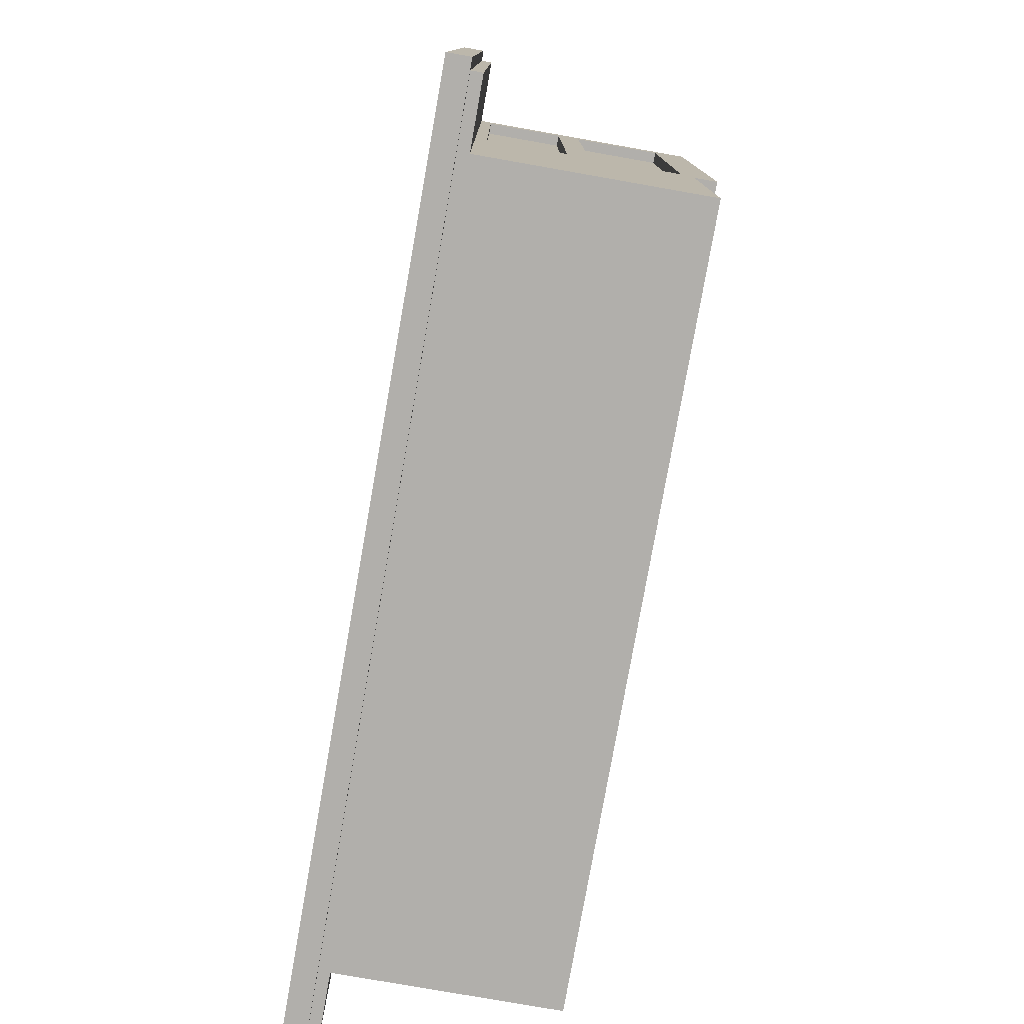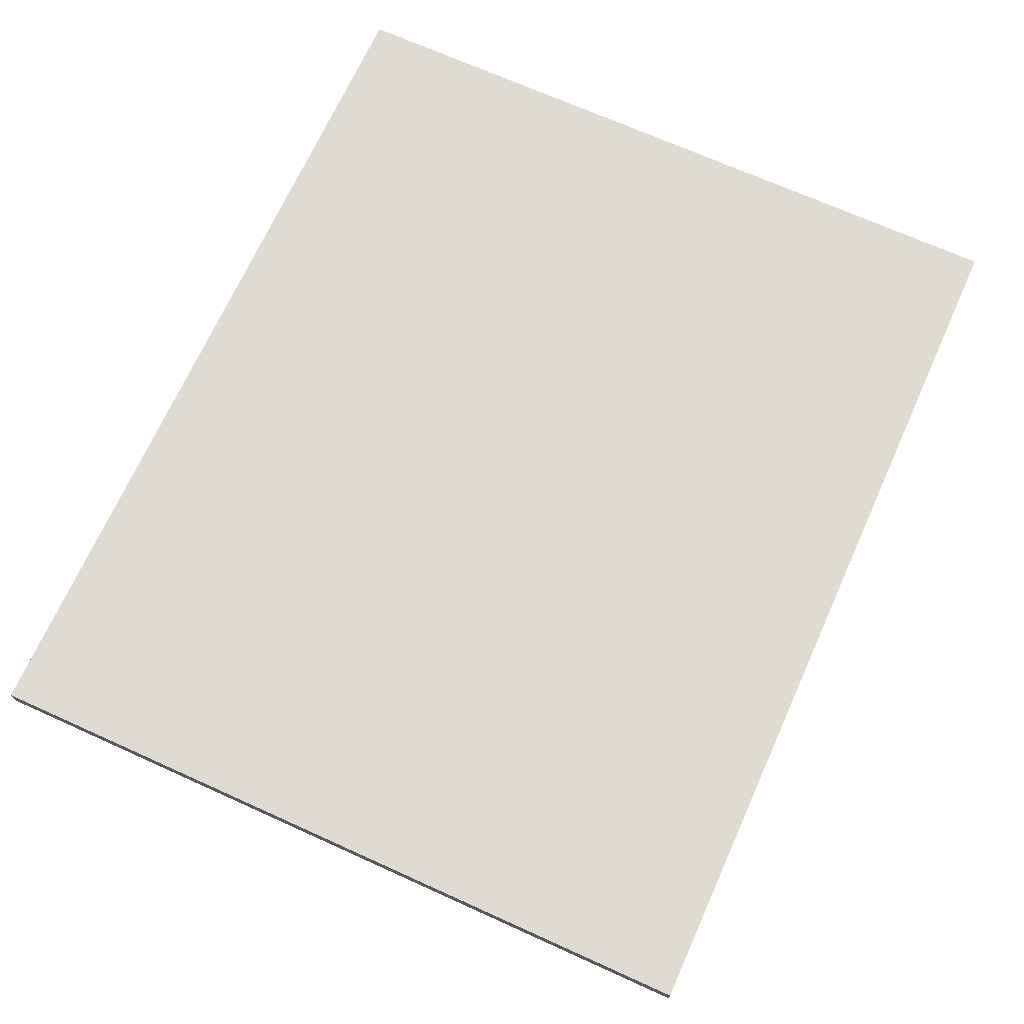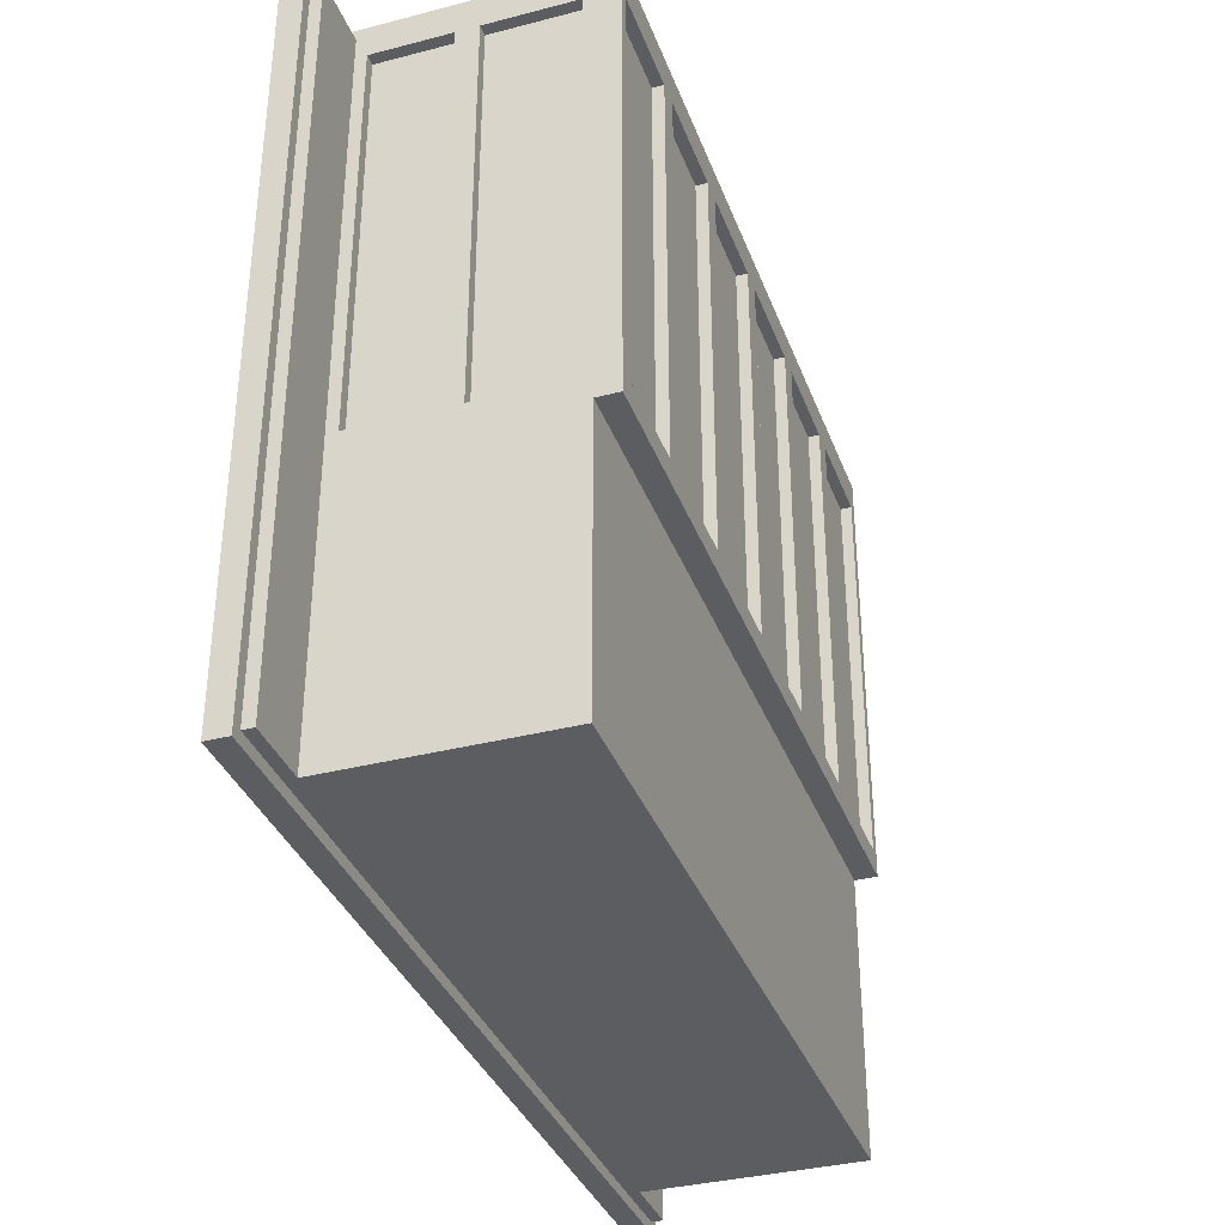
<metadata>
{"format":"obj","ext":"obj","renderer":"f3d","projection":"perspective","resolution":1024,"background":"white","views":[{"elev":-78.1,"azim":80.0,"up":"+Y"},{"elev":69.9,"azim":-65.7,"up":"+Z"},{"elev":-35.4,"azim":108.9,"up":"+Y"}]}
</metadata>
<code>
o
v -4 0 0.1
v -4 0 -0.1
v -4 6.7 0.1
v -4 6.7 -0.1
v -3.9 0.1 -0.1
v -3.9 0.1 -0.2
v -3.9 6.6 -0.1
v -3.9 6.6 -0.2
v -3.3 0.1 -0.2
v -3.3 0.1 -2.1
v -3.3 0.2 -0.2
v -3.3 0.2 -0.4
v -3.3 0.2 -0.6
v -3.3 0.2 -0.8
v -3.3 0.2 -1
v -3.3 0.2 -1.2
v -3.3 0.2 -1.4
v -3.3 0.2 -1.6
v -3.3 0.2 -1.8
v -3.3 0.2 -2
v -3.3 0.2 -2.1
v -3.3 2.6 -0.2
v -3.3 2.6 -0.4
v -3.3 2.6 -0.6
v -3.3 2.6 -0.8
v -3.3 2.6 -1
v -3.3 2.6 -1.2
v -3.3 2.6 -1.4
v -3.3 2.6 -1.6
v -3.3 2.6 -1.8
v -3.3 2.6 -2
v -3.3 2.6 -2.1
v -3.3 2.6 -2.3
v -3.3 2.8 -0.3
v -3.3 2.8 -1
v -3.3 2.8 -1.2
v -3.3 2.8 -2
v -3.3 6.4 -0.3
v -3.3 6.4 -1
v -3.3 6.4 -1.2
v -3.3 6.4 -2
v -3.3 6.6 -0.1
v -3.3 6.6 -0.2
v -3.3 6.6 -2.3
v -3.3 6.7 -0.1
v -3.3 6.7 -2.3
v -3.2 2.8 -0.3
v -3.2 2.8 -1
v -3.2 2.8 -1.2
v -3.2 2.8 -2
v -3.2 6.4 -0.3
v -3.2 6.4 -1
v -3.2 6.4 -1.2
v -3.2 6.4 -2
v -2.3 2.8 -2.2
v -2.3 2.8 -2.3
v -2.3 6.4 -2.2
v -2.3 6.4 -2.3
v -1.2 2.8 -2.2
v -1.2 2.8 -2.3
v -1.2 6.4 -2.2
v -1.2 6.4 -2.3
v -0.1 2.8 -2.2
v -0.1 2.8 -2.3
v -0.1 6.4 -2.2
v -0.1 6.4 -2.3
v 1 2.8 -2.2
v 1 2.8 -2.3
v 1 6.4 -2.2
v 1 6.4 -2.3
v 2.1 2.8 -2.2
v 2.1 2.8 -2.3
v 2.1 6.4 -2.2
v 2.1 6.4 -2.3
v 3.2 2.8 -2.2
v 3.2 2.8 -2.3
v 3.2 6.4 -2.2
v 3.2 6.4 -2.3
v -3.2 2.8 -2.2
v -3.2 2.8 -2.3
v -3.2 6.4 -2.2
v -3.2 6.4 -2.3
v -2.1 2.8 -2.2
v -2.1 2.8 -2.3
v -2.1 6.4 -2.2
v -2.1 6.4 -2.3
v -1 2.8 -2.2
v -1 2.8 -2.3
v -1 6.4 -2.2
v -1 6.4 -2.3
v 0.1 2.8 -2.2
v 0.1 2.8 -2.3
v 0.1 6.4 -2.2
v 0.1 6.4 -2.3
v 1.2 2.8 -2.2
v 1.2 2.8 -2.3
v 1.2 6.4 -2.2
v 1.2 6.4 -2.3
v 2.3 2.8 -2.2
v 2.3 2.8 -2.3
v 2.3 6.4 -2.2
v 2.3 6.4 -2.3
v 3.2 2.8 -0.3
v 3.2 2.8 -1
v 3.2 2.8 -1.2
v 3.2 2.8 -2
v 3.2 6.4 -0.3
v 3.2 6.4 -1
v 3.2 6.4 -1.2
v 3.2 6.4 -2
v 3.3 0.1 -0.2
v 3.3 0.1 -2.1
v 3.3 0.2 -0.2
v 3.3 0.2 -0.3
v 3.3 0.2 -0.5
v 3.3 0.2 -0.7
v 3.3 0.2 -0.9
v 3.3 0.2 -1.1
v 3.3 0.2 -1.3
v 3.3 0.2 -1.5
v 3.3 0.2 -1.7
v 3.3 0.2 -1.9
v 3.3 0.2 -2.1
v 3.3 2.6 -0.2
v 3.3 2.6 -0.3
v 3.3 2.6 -0.5
v 3.3 2.6 -0.7
v 3.3 2.6 -0.9
v 3.3 2.6 -1.1
v 3.3 2.6 -1.3
v 3.3 2.6 -1.5
v 3.3 2.6 -1.7
v 3.3 2.6 -1.9
v 3.3 2.6 -2.1
v 3.3 2.6 -2.3
v 3.3 2.8 -0.3
v 3.3 2.8 -1
v 3.3 2.8 -1.2
v 3.3 2.8 -2
v 3.3 6.4 -0.3
v 3.3 6.4 -1
v 3.3 6.4 -1.2
v 3.3 6.4 -2
v 3.3 6.6 -0.1
v 3.3 6.6 -0.2
v 3.3 6.6 -2.3
v 3.3 6.7 -0.1
v 3.3 6.7 -2.3
v 3.9 0.1 -0.1
v 3.9 0.1 -0.2
v 3.9 6.6 -0.1
v 3.9 6.6 -0.2
v 4 0 0.1
v 4 0 -0.1
v 4 6.7 0.1
v 4 6.7 -0.1
v -4 0 0.1
v -4 6.7 0.1
v 4 0 0.1
v 4 6.7 0.1
v -3.3 2.8 -1
v -3.3 6.4 -1
v -3.2 2.8 -1
v -3.2 6.4 -1
v 3.2 2.8 -1
v 3.2 6.4 -1
v 3.3 2.8 -1
v 3.3 6.4 -1
v -3.3 2.8 -2
v -3.3 6.4 -2
v -3.2 2.8 -2
v -3.2 6.4 -2
v 3.2 2.8 -2
v 3.2 6.4 -2
v 3.3 2.8 -2
v 3.3 6.4 -2
v -4 0 -0.1
v -4 6.7 -0.1
v -3.9 0.1 -0.1
v -3.9 6.6 -0.1
v -3.3 6.6 -0.1
v -3.3 6.7 -0.1
v 3.3 6.6 -0.1
v 3.3 6.7 -0.1
v 3.9 0.1 -0.1
v 3.9 6.6 -0.1
v 4 0 -0.1
v 4 6.7 -0.1
v -3.9 0.1 -0.2
v -3.9 6.6 -0.2
v -3.3 0.1 -0.2
v -3.3 0.2 -0.2
v -3.3 2.6 -0.2
v -3.3 6.6 -0.2
v 3.3 0.1 -0.2
v 3.3 0.2 -0.2
v 3.3 2.6 -0.2
v 3.3 6.6 -0.2
v 3.9 0.1 -0.2
v 3.9 6.6 -0.2
v -3.3 2.8 -0.3
v -3.3 6.4 -0.3
v -3.2 2.8 -0.3
v -3.2 6.4 -0.3
v 3.2 2.8 -0.3
v 3.2 6.4 -0.3
v 3.3 2.8 -0.3
v 3.3 6.4 -0.3
v -3.3 2.8 -1.2
v -3.3 6.4 -1.2
v -3.2 2.8 -1.2
v -3.2 6.4 -1.2
v 3.2 2.8 -1.2
v 3.2 6.4 -1.2
v 3.3 2.8 -1.2
v 3.3 6.4 -1.2
v -3.3 0.1 -2.1
v -3.3 0.2 -2.1
v -3.3 2.6 -2.1
v -3.2 0.2 -2.1
v -3.2 2.6 -2.1
v -3 0.2 -2.1
v -3 2.6 -2.1
v -2.8 0.2 -2.1
v -2.8 2.6 -2.1
v -2.6 0.2 -2.1
v -2.6 2.6 -2.1
v -2.4 0.2 -2.1
v -2.4 2.6 -2.1
v -2.2 0.2 -2.1
v -2.2 2.6 -2.1
v -2 0.2 -2.1
v -2 2.6 -2.1
v -1.8 0.2 -2.1
v -1.8 2.6 -2.1
v -1.6 0.2 -2.1
v -1.6 2.6 -2.1
v -1.4 0.2 -2.1
v -1.4 2.6 -2.1
v -1.2 0.2 -2.1
v -1.2 2.6 -2.1
v -1 0.2 -2.1
v -1 2.6 -2.1
v -0.8 0.2 -2.1
v -0.8 2.6 -2.1
v -0.6 0.2 -2.1
v -0.6 2.6 -2.1
v -0.4 0.2 -2.1
v -0.4 2.6 -2.1
v -0.2 0.2 -2.1
v -0.2 2.6 -2.1
v 0 0.2 -2.1
v 0 2.6 -2.1
v 0.2 0.2 -2.1
v 0.2 2.6 -2.1
v 0.4 0.2 -2.1
v 0.4 2.6 -2.1
v 0.6 0.2 -2.1
v 0.6 2.6 -2.1
v 0.8 0.2 -2.1
v 0.8 2.6 -2.1
v 1 0.2 -2.1
v 1 2.6 -2.1
v 1.2 0.2 -2.1
v 1.2 2.6 -2.1
v 1.4 0.2 -2.1
v 1.4 2.6 -2.1
v 1.6 0.2 -2.1
v 1.6 2.6 -2.1
v 1.8 0.2 -2.1
v 1.8 2.6 -2.1
v 2 0.2 -2.1
v 2 2.6 -2.1
v 2.2 0.2 -2.1
v 2.2 2.6 -2.1
v 2.4 0.2 -2.1
v 2.4 2.6 -2.1
v 2.6 0.2 -2.1
v 2.6 2.6 -2.1
v 2.8 0.2 -2.1
v 2.8 2.6 -2.1
v 3 0.2 -2.1
v 3 2.6 -2.1
v 3.3 0.1 -2.1
v 3.3 0.2 -2.1
v 3.3 2.6 -2.1
v -3.2 2.8 -2.2
v -3.2 6.4 -2.2
v -2.3 2.8 -2.2
v -2.3 6.4 -2.2
v -2.1 2.8 -2.2
v -2.1 6.4 -2.2
v -1.2 2.8 -2.2
v -1.2 6.4 -2.2
v -1 2.8 -2.2
v -1 6.4 -2.2
v -0.1 2.8 -2.2
v -0.1 6.4 -2.2
v 0.1 2.8 -2.2
v 0.1 6.4 -2.2
v 1 2.8 -2.2
v 1 6.4 -2.2
v 1.2 2.8 -2.2
v 1.2 6.4 -2.2
v 2.1 2.8 -2.2
v 2.1 6.4 -2.2
v 2.3 2.8 -2.2
v 2.3 6.4 -2.2
v 3.2 2.8 -2.2
v 3.2 6.4 -2.2
v -3.3 2.6 -2.3
v -3.3 6.6 -2.3
v -3.3 6.7 -2.3
v -3.2 2.8 -2.3
v -3.2 6.4 -2.3
v -2.3 2.8 -2.3
v -2.3 6.4 -2.3
v -2.1 2.8 -2.3
v -2.1 6.4 -2.3
v -1.2 2.8 -2.3
v -1.2 6.4 -2.3
v -1 2.8 -2.3
v -1 6.4 -2.3
v -0.1 2.8 -2.3
v -0.1 6.4 -2.3
v 0.1 2.8 -2.3
v 0.1 6.4 -2.3
v 1 2.8 -2.3
v 1 6.4 -2.3
v 1.2 2.8 -2.3
v 1.2 6.4 -2.3
v 2.1 2.8 -2.3
v 2.1 6.4 -2.3
v 2.3 2.8 -2.3
v 2.3 6.4 -2.3
v 3.2 2.8 -2.3
v 3.2 6.4 -2.3
v 3.3 2.6 -2.3
v 3.3 6.6 -2.3
v 3.3 6.7 -2.3
v -4 0 0.1
v 4 0 0.1
v -4 0 -0.1
v 4 0 -0.1
v -3.9 0.1 -0.1
v 3.9 0.1 -0.1
v -3.9 0.1 -0.2
v -3.3 0.1 -0.2
v 3.3 0.1 -0.2
v 3.9 0.1 -0.2
v -3.3 0.1 -2.1
v 3.3 0.1 -2.1
v -3.3 2.6 -2.1
v -3.2 2.6 -2.1
v -3 2.6 -2.1
v -2.8 2.6 -2.1
v -2.6 2.6 -2.1
v -2.4 2.6 -2.1
v -2.2 2.6 -2.1
v -2 2.6 -2.1
v -1.8 2.6 -2.1
v -1.6 2.6 -2.1
v -1.4 2.6 -2.1
v -1.2 2.6 -2.1
v -1 2.6 -2.1
v -0.8 2.6 -2.1
v -0.6 2.6 -2.1
v -0.4 2.6 -2.1
v -0.2 2.6 -2.1
v 0 2.6 -2.1
v 0.2 2.6 -2.1
v 0.4 2.6 -2.1
v 0.6 2.6 -2.1
v 0.8 2.6 -2.1
v 1 2.6 -2.1
v 1.2 2.6 -2.1
v 1.4 2.6 -2.1
v 1.6 2.6 -2.1
v 1.8 2.6 -2.1
v 2 2.6 -2.1
v 2.2 2.6 -2.1
v 2.4 2.6 -2.1
v 2.6 2.6 -2.1
v 2.8 2.6 -2.1
v 3 2.6 -2.1
v 3.3 2.6 -2.1
v -3.3 2.6 -2.3
v 3.3 2.6 -2.3
v -3.3 6.4 -0.3
v -3.2 6.4 -0.3
v 3.2 6.4 -0.3
v 3.3 6.4 -0.3
v -3.3 6.4 -1
v -3.2 6.4 -1
v 3.2 6.4 -1
v 3.3 6.4 -1
v -3.3 6.4 -1.2
v -3.2 6.4 -1.2
v 3.2 6.4 -1.2
v 3.3 6.4 -1.2
v -3.3 6.4 -2
v -3.2 6.4 -2
v 3.2 6.4 -2
v 3.3 6.4 -2
v -3.2 6.4 -2.2
v -2.3 6.4 -2.2
v -2.1 6.4 -2.2
v -1.2 6.4 -2.2
v -1 6.4 -2.2
v -0.1 6.4 -2.2
v 0.1 6.4 -2.2
v 1 6.4 -2.2
v 1.2 6.4 -2.2
v 2.1 6.4 -2.2
v 2.3 6.4 -2.2
v 3.2 6.4 -2.2
v -3.2 6.4 -2.3
v -2.3 6.4 -2.3
v -2.1 6.4 -2.3
v -1.2 6.4 -2.3
v -1 6.4 -2.3
v -0.1 6.4 -2.3
v 0.1 6.4 -2.3
v 1 6.4 -2.3
v 1.2 6.4 -2.3
v 2.1 6.4 -2.3
v 2.3 6.4 -2.3
v 3.2 6.4 -2.3
v -3.3 2.8 -0.3
v -3.2 2.8 -0.3
v 3.2 2.8 -0.3
v 3.3 2.8 -0.3
v -3.3 2.8 -1
v -3.2 2.8 -1
v 3.2 2.8 -1
v 3.3 2.8 -1
v -3.3 2.8 -1.2
v -3.2 2.8 -1.2
v 3.2 2.8 -1.2
v 3.3 2.8 -1.2
v -3.3 2.8 -2
v -3.2 2.8 -2
v 3.2 2.8 -2
v 3.3 2.8 -2
v -3.2 2.8 -2.2
v -2.3 2.8 -2.2
v -2.1 2.8 -2.2
v -1.2 2.8 -2.2
v -1 2.8 -2.2
v -0.1 2.8 -2.2
v 0.1 2.8 -2.2
v 1 2.8 -2.2
v 1.2 2.8 -2.2
v 2.1 2.8 -2.2
v 2.3 2.8 -2.2
v 3.2 2.8 -2.2
v -3.2 2.8 -2.3
v -2.3 2.8 -2.3
v -2.1 2.8 -2.3
v -1.2 2.8 -2.3
v -1 2.8 -2.3
v -0.1 2.8 -2.3
v 0.1 2.8 -2.3
v 1 2.8 -2.3
v 1.2 2.8 -2.3
v 2.1 2.8 -2.3
v 2.3 2.8 -2.3
v 3.2 2.8 -2.3
v -3.9 6.6 -0.1
v -3.3 6.6 -0.1
v 3.3 6.6 -0.1
v 3.9 6.6 -0.1
v -3.9 6.6 -0.2
v -3.3 6.6 -0.2
v 3.3 6.6 -0.2
v 3.9 6.6 -0.2
v -4 6.7 0.1
v 4 6.7 0.1
v -4 6.7 -0.1
v -3.3 6.7 -0.1
v 3.3 6.7 -0.1
v 4 6.7 -0.1
v -3.3 6.7 -2.3
v 3.3 6.7 -2.3
f 3 2 1
f 4 2 3
f 7 6 5
f 8 6 7
f 11 10 9
f 12 10 11
f 13 10 12
f 14 10 13
f 15 10 14
f 16 10 15
f 17 10 16
f 18 10 17
f 19 10 18
f 20 10 19
f 21 10 20
f 22 12 11
f 23 13 12
f 23 12 22
f 24 14 13
f 24 13 23
f 25 15 14
f 25 14 24
f 26 16 15
f 26 15 25
f 27 17 16
f 27 16 26
f 28 18 17
f 28 17 27
f 29 19 18
f 29 18 28
f 30 20 19
f 30 19 29
f 31 21 20
f 31 20 30
f 32 21 31
f 34 32 31
f 34 33 32
f 34 31 30
f 34 30 29
f 34 29 28
f 34 28 27
f 34 27 26
f 34 26 25
f 34 25 24
f 34 24 23
f 34 23 22
f 35 33 34
f 36 33 35
f 37 33 36
f 38 34 22
f 39 36 35
f 40 36 39
f 41 33 37
f 43 40 39
f 43 41 40
f 43 38 22
f 43 39 38
f 44 33 41
f 44 41 43
f 45 43 42
f 45 44 43
f 46 44 45
f 51 48 47
f 52 48 51
f 53 50 49
f 54 50 53
f 57 56 55
f 58 56 57
f 61 60 59
f 62 60 61
f 65 64 63
f 66 64 65
f 69 68 67
f 70 68 69
f 73 72 71
f 74 72 73
f 77 76 75
f 78 76 77
f 79 80 81
f 81 80 82
f 83 84 85
f 85 84 86
f 87 88 89
f 89 88 90
f 91 92 93
f 93 92 94
f 95 96 97
f 97 96 98
f 99 100 101
f 101 100 102
f 103 104 107
f 107 104 108
f 105 106 109
f 109 106 110
f 111 112 113
f 113 112 114
f 114 112 115
f 115 112 116
f 116 112 117
f 117 112 118
f 118 112 119
f 119 112 120
f 120 112 121
f 121 112 122
f 122 112 123
f 113 114 124
f 114 115 125
f 124 114 125
f 115 116 126
f 125 115 126
f 116 117 127
f 126 116 127
f 117 118 128
f 127 117 128
f 118 119 129
f 128 118 129
f 119 120 130
f 129 119 130
f 120 121 131
f 130 120 131
f 121 122 132
f 131 121 132
f 122 123 133
f 132 122 133
f 133 123 134
f 133 134 136
f 134 135 136
f 132 133 136
f 131 132 136
f 130 131 136
f 129 130 136
f 128 129 136
f 127 128 136
f 126 127 136
f 125 126 136
f 124 125 136
f 136 135 137
f 137 135 138
f 138 135 139
f 124 136 140
f 137 138 141
f 141 138 142
f 139 135 143
f 141 142 145
f 142 143 145
f 124 140 145
f 140 141 145
f 143 135 146
f 145 143 146
f 144 145 147
f 145 146 147
f 147 146 148
f 149 150 151
f 151 150 152
f 153 154 155
f 155 154 156
f 159 158 157
f 160 158 159
f 163 162 161
f 164 162 163
f 167 166 165
f 168 166 167
f 171 170 169
f 172 170 171
f 175 174 173
f 176 174 175
f 177 178 179
f 179 178 180
f 180 178 181
f 181 178 182
f 177 179 185
f 183 184 186
f 177 185 187
f 185 186 187
f 186 184 188
f 187 186 188
f 189 190 191
f 191 190 192
f 192 190 193
f 193 190 194
f 195 196 199
f 197 198 199
f 196 197 199
f 199 198 200
f 201 202 203
f 203 202 204
f 205 206 207
f 207 206 208
f 209 210 211
f 211 210 212
f 213 214 215
f 215 214 216
f 217 218 220
f 218 219 220
f 220 219 221
f 217 220 222
f 220 221 222
f 222 221 223
f 217 222 224
f 222 223 224
f 224 223 225
f 217 224 226
f 224 225 226
f 226 225 227
f 217 226 228
f 226 227 228
f 228 227 229
f 217 228 230
f 228 229 230
f 230 229 231
f 217 230 232
f 230 231 232
f 232 231 233
f 217 232 234
f 232 233 234
f 234 233 235
f 217 234 236
f 234 235 236
f 236 235 237
f 217 236 238
f 236 237 238
f 238 237 239
f 217 238 240
f 238 239 240
f 240 239 241
f 217 240 242
f 240 241 242
f 242 241 243
f 217 242 244
f 242 243 244
f 244 243 245
f 217 244 246
f 244 245 246
f 246 245 247
f 217 246 248
f 246 247 248
f 248 247 249
f 217 248 250
f 248 249 250
f 250 249 251
f 217 250 252
f 250 251 252
f 252 251 253
f 217 252 254
f 252 253 254
f 254 253 255
f 217 254 256
f 254 255 256
f 256 255 257
f 217 256 258
f 256 257 258
f 258 257 259
f 217 258 260
f 258 259 260
f 260 259 261
f 217 260 262
f 260 261 262
f 262 261 263
f 217 262 264
f 262 263 264
f 264 263 265
f 217 264 266
f 264 265 266
f 266 265 267
f 217 266 268
f 266 267 268
f 268 267 269
f 217 268 270
f 268 269 270
f 270 269 271
f 217 270 272
f 270 271 272
f 272 271 273
f 217 272 274
f 272 273 274
f 274 273 275
f 217 274 276
f 274 275 276
f 276 275 277
f 217 276 278
f 276 277 278
f 278 277 279
f 217 278 280
f 278 279 280
f 280 279 281
f 217 280 282
f 280 281 282
f 282 281 283
f 217 282 284
f 282 283 285
f 284 282 285
f 285 283 286
f 287 288 289
f 289 288 290
f 291 292 293
f 293 292 294
f 295 296 297
f 297 296 298
f 299 300 301
f 301 300 302
f 303 304 305
f 305 304 306
f 307 308 309
f 309 308 310
f 311 312 314
f 314 312 315
f 311 314 316
f 315 312 317
f 311 316 318
f 316 317 318
f 317 312 319
f 318 317 319
f 311 318 320
f 319 312 321
f 311 320 322
f 320 321 322
f 321 312 323
f 322 321 323
f 311 322 324
f 323 312 325
f 311 324 326
f 324 325 326
f 325 312 327
f 326 325 327
f 311 326 328
f 327 312 329
f 311 328 330
f 328 329 330
f 329 312 331
f 330 329 331
f 311 330 332
f 331 312 333
f 311 332 334
f 332 333 334
f 333 312 335
f 334 333 335
f 311 334 336
f 335 312 337
f 311 336 338
f 336 337 338
f 312 313 339
f 338 337 339
f 337 312 339
f 339 313 340
f 343 342 341
f 344 342 343
f 347 346 345
f 348 346 347
f 349 346 348
f 350 346 349
f 351 349 348
f 352 349 351
f 387 354 353
f 387 386 385
f 387 385 384
f 387 384 383
f 387 383 382
f 387 382 381
f 387 381 380
f 387 380 379
f 387 379 378
f 387 378 377
f 387 377 376
f 387 376 375
f 387 375 374
f 387 374 373
f 387 373 372
f 387 372 371
f 387 371 370
f 387 370 369
f 387 369 368
f 387 368 367
f 387 367 366
f 387 366 365
f 387 365 364
f 387 364 363
f 387 363 362
f 387 362 361
f 387 361 360
f 387 360 359
f 387 359 358
f 387 358 357
f 387 357 356
f 387 356 355
f 387 355 354
f 388 386 387
f 393 390 389
f 394 390 393
f 395 392 391
f 396 392 395
f 401 398 397
f 402 398 401
f 403 400 399
f 404 400 403
f 417 406 405
f 418 406 417
f 419 408 407
f 420 408 419
f 421 410 409
f 422 410 421
f 423 412 411
f 424 412 423
f 425 414 413
f 426 414 425
f 427 416 415
f 428 416 427
f 429 430 433
f 433 430 434
f 431 432 435
f 435 432 436
f 437 438 441
f 441 438 442
f 439 440 443
f 443 440 444
f 445 446 457
f 457 446 458
f 447 448 459
f 459 448 460
f 449 450 461
f 461 450 462
f 451 452 463
f 463 452 464
f 453 454 465
f 465 454 466
f 455 456 467
f 467 456 468
f 469 470 473
f 473 470 474
f 471 472 475
f 475 472 476
f 477 478 479
f 479 478 480
f 480 478 481
f 481 478 482
f 480 481 483
f 483 481 484

</code>
